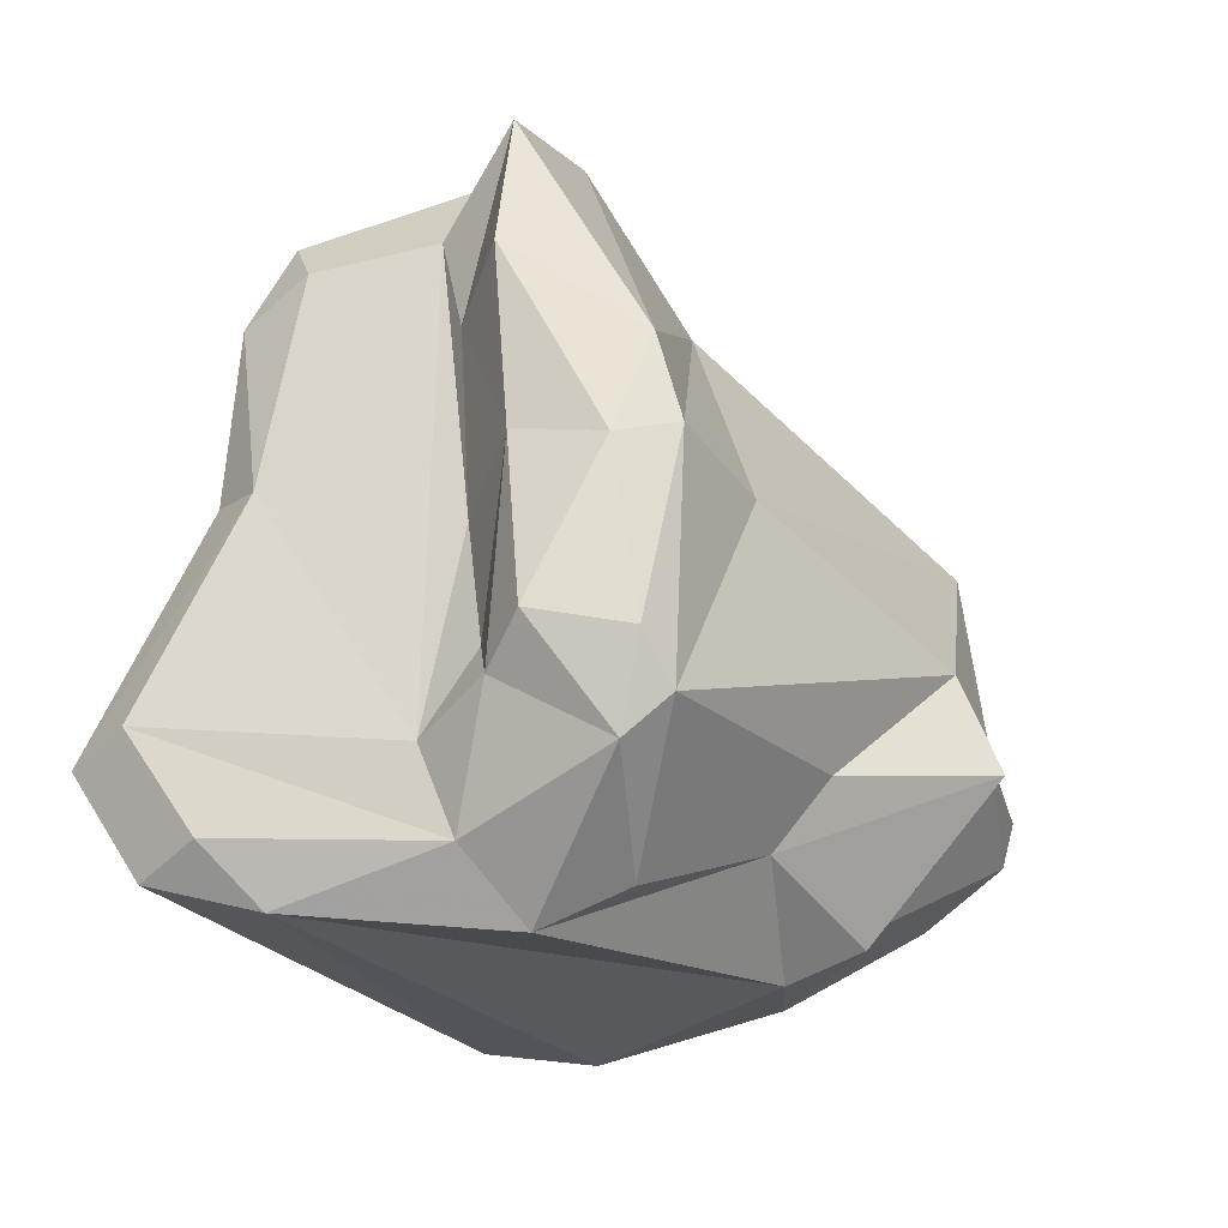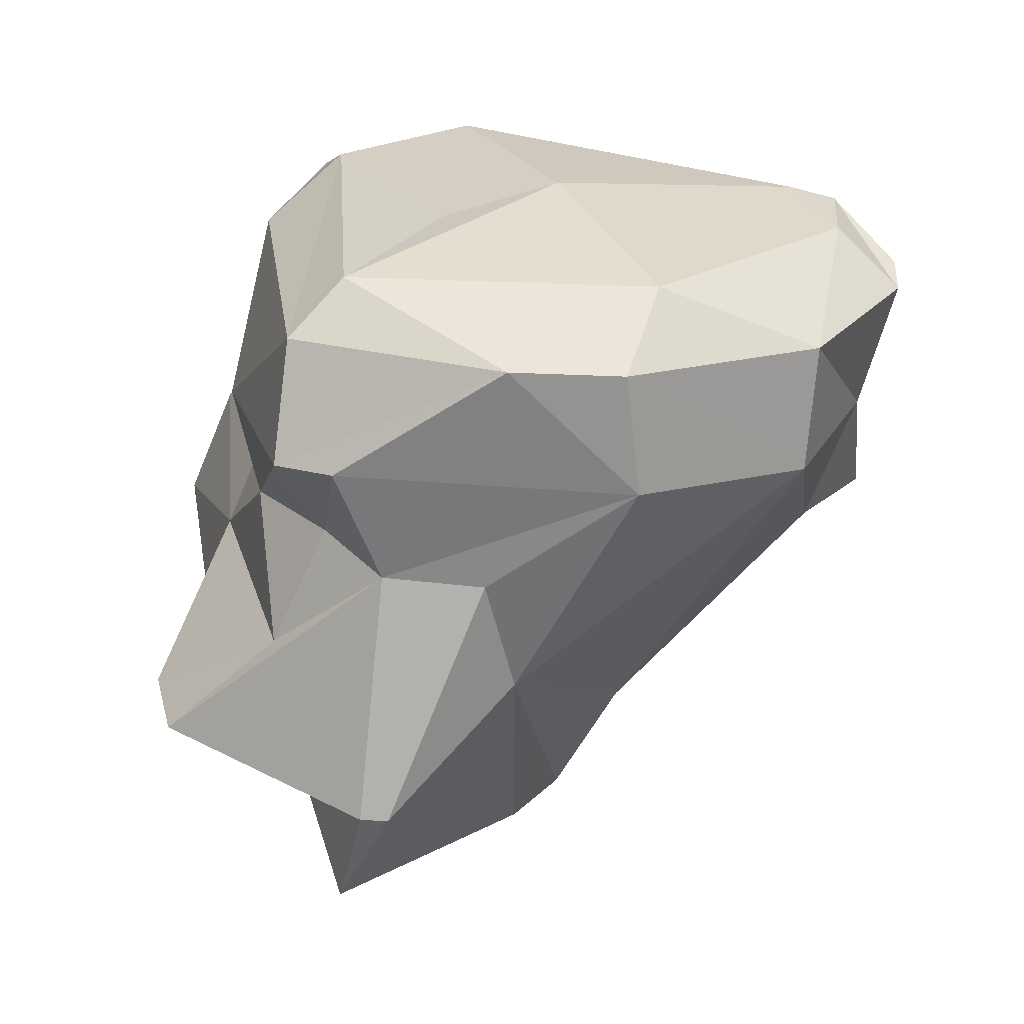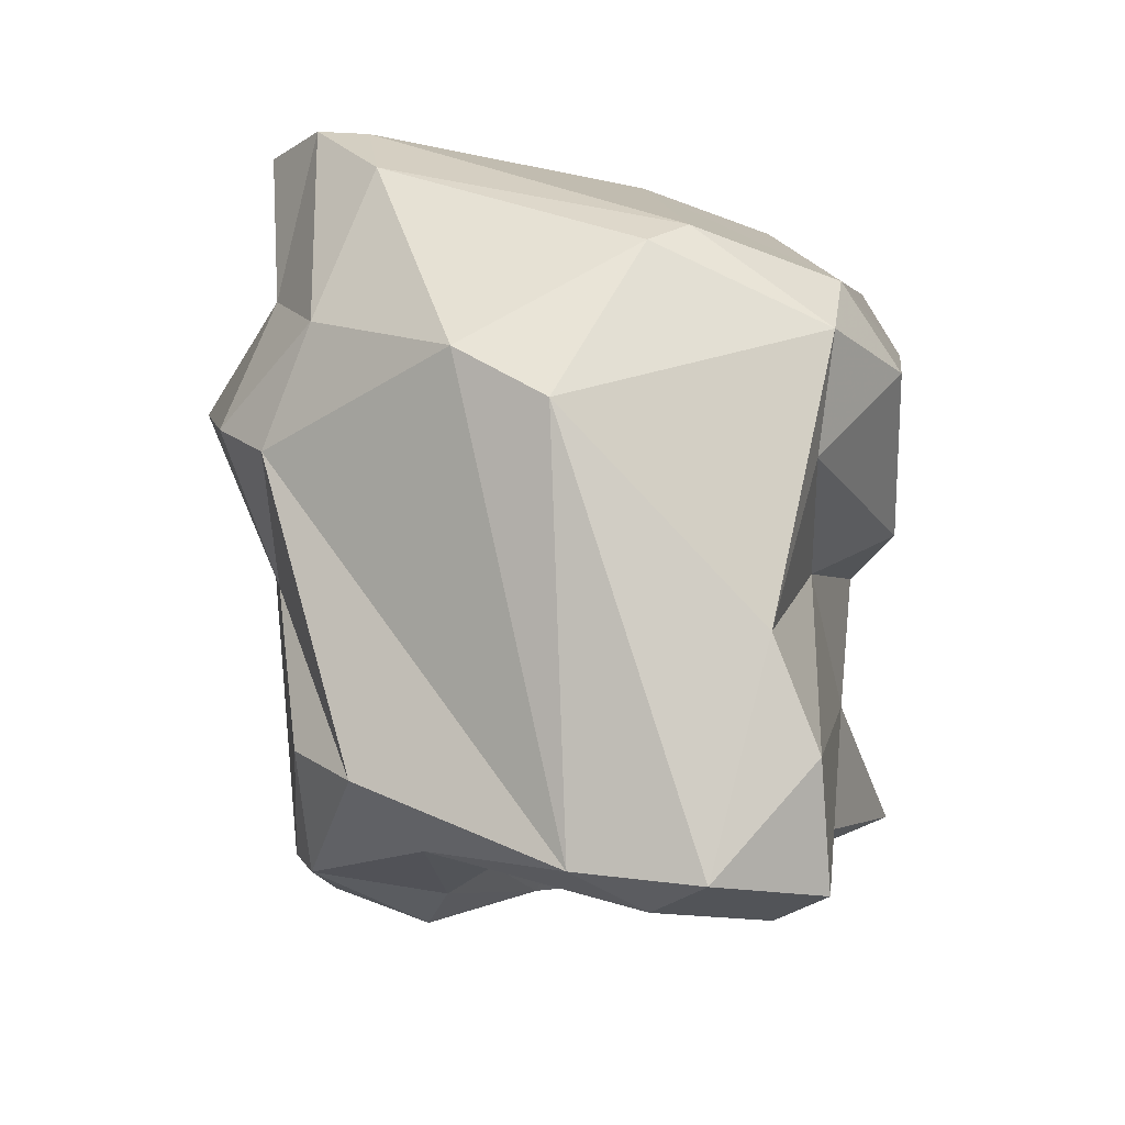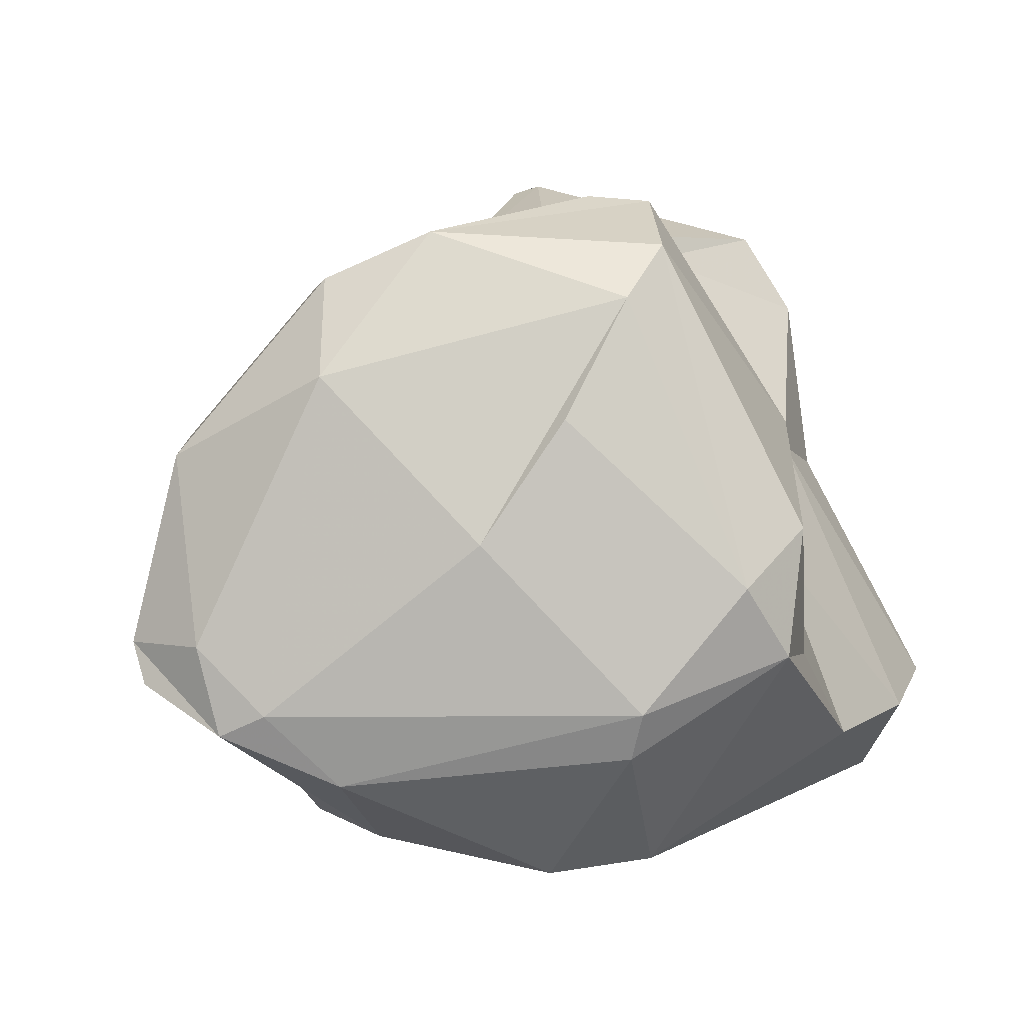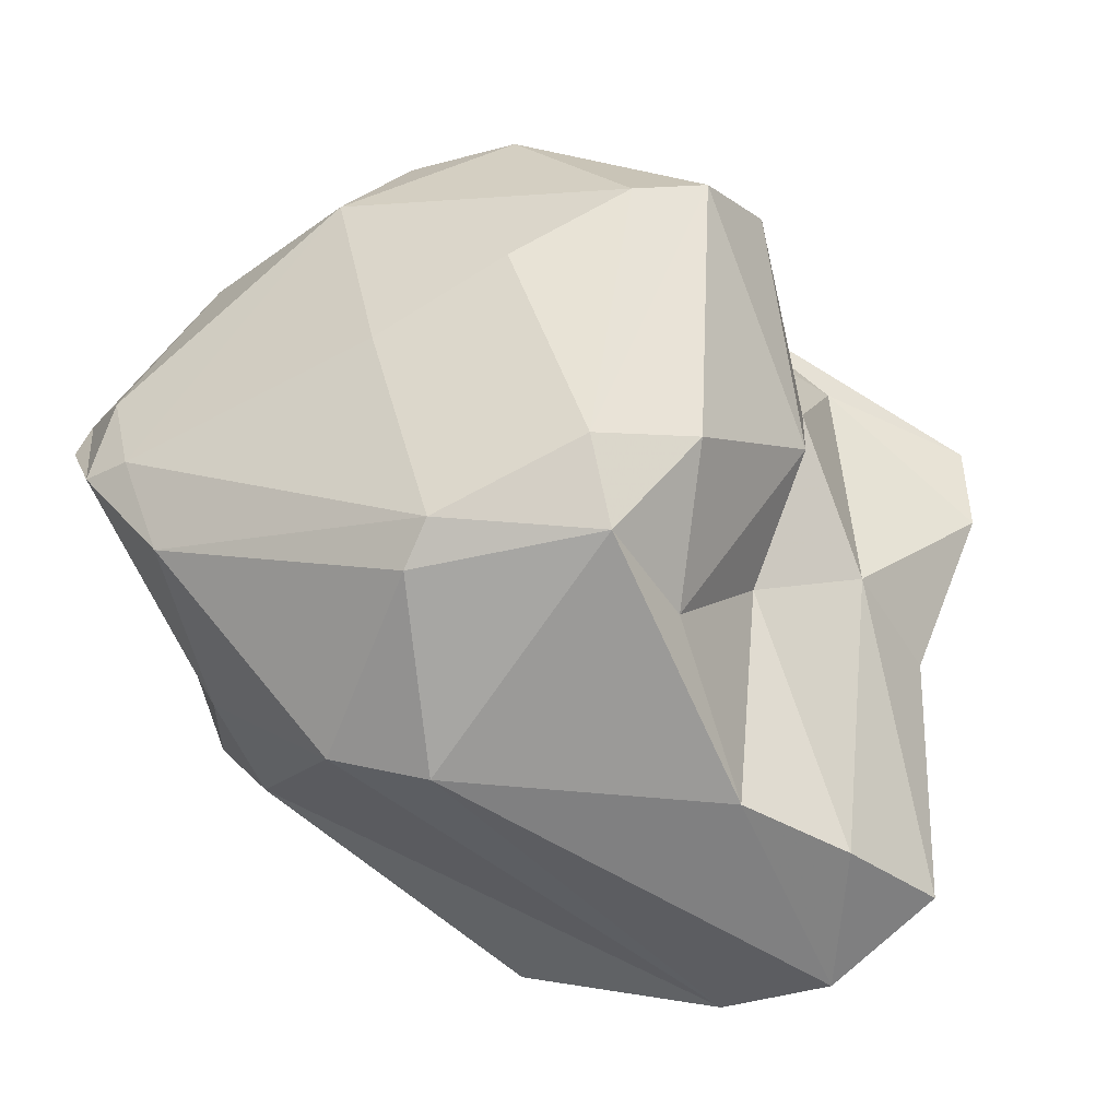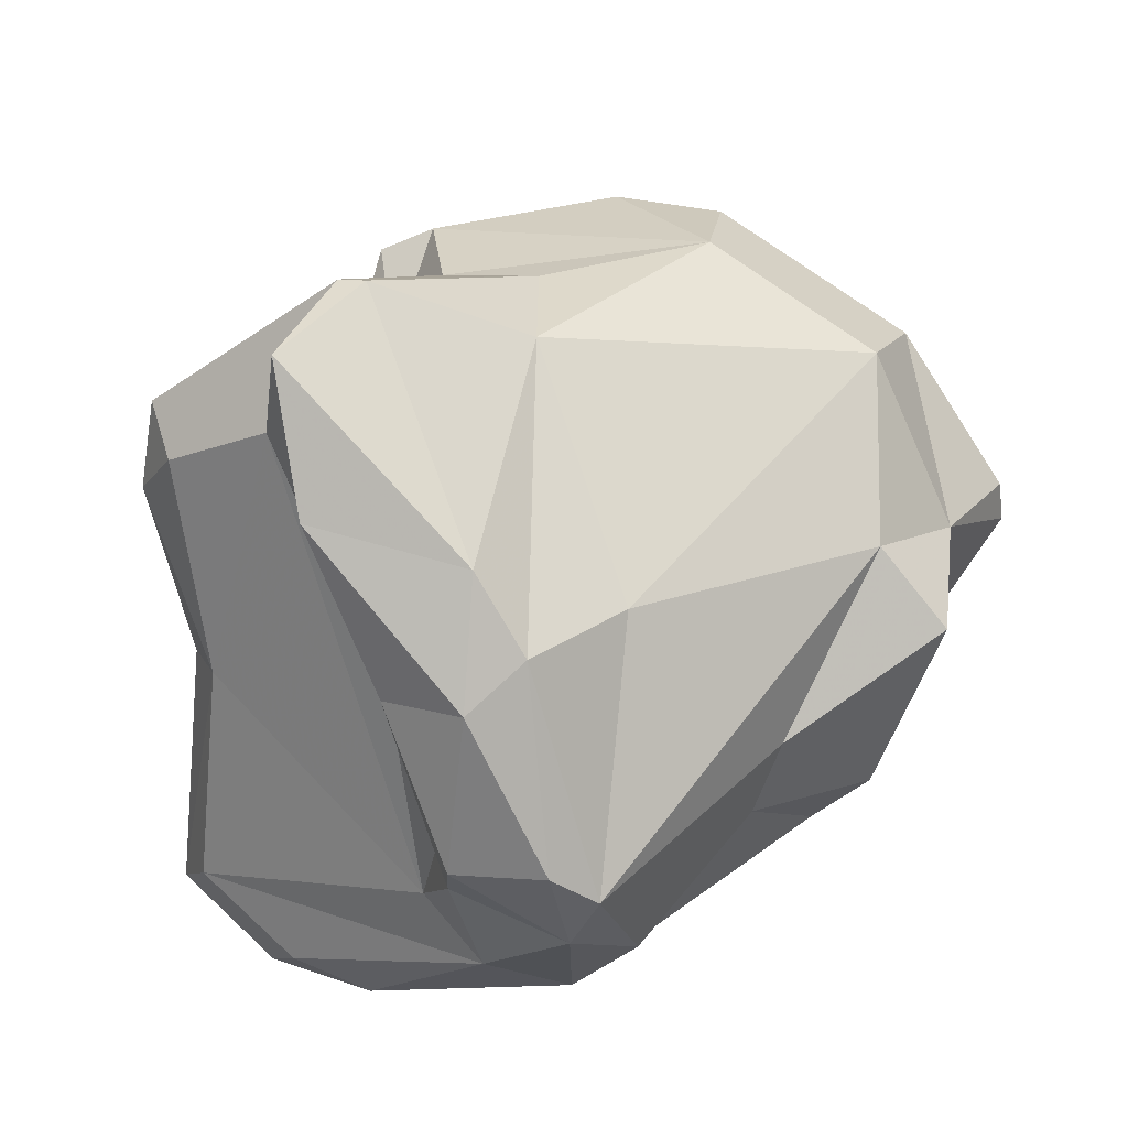
<metadata>
{"format":"obj","ext":"obj","renderer":"f3d","projection":"perspective","resolution":1024,"background":"white","views":[{"elev":-76.5,"azim":-12.3,"up":"+Z"},{"elev":-26.3,"azim":10.0,"up":"+Y"},{"elev":61.3,"azim":-145.4,"up":"+Y"},{"elev":52.8,"azim":164.4,"up":"+Z"},{"elev":19.1,"azim":-160.3,"up":"+Z"},{"elev":-30.3,"azim":10.8,"up":"+Z"}]}
</metadata>
<code>
v 180.4 294 61.42
v 183.4 286.4 64.32
v 182 283 68.91
v 181.6 292.3 60.63
v 182.5 287.4 65.71
v 182.3 296.5 63.61
v 184.1 294 58.32
v 183.5 281 68.43
v 186.2 295.3 57.6
v 182.9 295.9 59.14
v 184.1 288.7 68.72
v 190.4 292.3 56.94
v 182.9 280.7 70.34
v 189 290.5 58.55
v 186.8 297.9 70.46
v 185.3 291.1 73.24
v 186.1 293.3 69.67
v 186.9 279.3 67.88
v 188.1 275.7 67.9
v 186.8 282.5 72.41
v 187.9 281.1 65.45
v 186.8 296.4 74.96
v 186.4 287.4 73.15
v 189.1 285.5 62.14
v 189.6 282.7 60.88
v 185 298 65.27
v 188.9 285.1 74.6
v 189.4 277 71.1
v 188.3 285.4 78.47
v 188.3 278.5 64.25
v 189 288.7 80.1
v 190.1 287.8 59.1
v 190.3 288.1 57.58
v 192.7 301.3 66.21
v 190.9 283 75.37
v 190.7 286.2 57.13
v 188.2 299.6 73.22
v 192.8 279.8 63.03
v 190.3 276.9 70.92
v 193.9 282.7 74.73
v 192.1 282 59.78
v 193.7 285.9 56.56
v 192.8 294.2 56.84
v 189.2 298.4 75.4
v 193.8 288.5 55.8
v 190.1 284.9 78.62
v 195.7 286.7 80.49
v 193.4 293.4 78.74
v 193.9 281.6 61.15
v 194.9 287.3 56.37
v 195.1 292.6 57.25
v 193 300.5 73.32
v 190.7 290.6 80.23
v 196.4 283.6 63.61
v 193.5 301 71.93
v 200 296.3 62.77
v 195.9 300.9 66.21
v 198.9 284.5 76.59
v 194.2 281 71.29
v 203.2 288 67.41
v 199 286.8 79.5
v 202 295 63.23
v 196.6 295.6 76.63
v 200.6 298.2 66.08
v 203.6 286.6 73.32
v 198.6 292.3 61.2
v 201.8 299 70.88
v 205.1 294.9 73.67
v 199.9 290.1 78.94
v 199.8 290.2 62.31
v 203.6 297.2 72.74
v 204.9 290 65.55
v 203.1 295.4 67.39
v 205.2 290.8 69.53
v 204.4 289.3 75.84
v 205 297 72.04
v 206.8 293.2 72.37
v 206.8 294.5 71.88
g foo
f 30 19 21
f 38 19 30
f 21 25 30
f 38 30 41
f 49 38 41
f 41 30 25
f 49 41 42
f 36 41 25
f 49 42 50
f 33 25 32
f 36 25 33
f 42 41 36
f 45 36 33
f 42 36 45
f 50 42 45
f 39 28 19
f 13 18 28
f 19 28 18
f 39 19 38
f 18 13 8
f 18 21 19
f 13 3 8
f 8 3 2
f 18 8 2
f 24 21 18
f 5 2 3
f 14 18 2
f 25 21 24
f 24 18 14
f 24 32 25
f 54 49 50
f 14 2 4
f 1 2 5
f 4 2 1
f 32 24 14
f 33 32 14
f 51 50 45
f 14 12 33
f 12 4 7
f 14 4 12
f 45 33 12
f 51 45 43
f 7 4 1
f 45 12 43
f 1 10 7
f 9 7 10
f 12 7 9
f 43 12 9
f 40 35 28
f 40 28 39
f 28 35 13
f 59 39 38
f 20 13 35
f 20 3 13
f 20 11 3
f 54 59 49
f 59 38 49
f 5 3 11
f 50 60 54
f 60 50 70
f 5 11 1
f 11 6 1
f 51 66 50
f 66 70 50
f 66 51 43
f 1 6 10
f 59 40 39
f 27 20 35
f 58 40 59
f 27 23 20
f 58 59 65
f 11 20 23
f 65 59 54
f 65 54 60
f 23 17 11
f 72 60 70
f 17 6 11
f 72 70 66
f 17 26 6
f 62 72 66
f 56 66 43
f 62 66 56
f 26 10 6
f 34 10 26
f 10 34 9
f 9 56 43
f 58 46 35
f 40 58 35
f 35 46 27
f 46 29 27
f 27 29 23
f 29 16 23
f 74 65 60
f 16 17 23
f 60 72 74
f 17 16 15
f 73 74 72
f 15 26 17
f 64 73 62
f 73 72 62
f 57 64 56
f 64 62 56
f 34 57 9
f 9 57 56
f 29 46 47
f 58 47 46
f 61 47 58
f 47 31 29
f 65 61 58
f 61 65 75
f 16 29 31
f 31 22 16
f 65 74 75
f 75 74 77
f 16 22 15
f 77 74 78
f 78 74 73
f 15 22 37
f 78 73 76
f 26 15 37
f 67 76 64
f 73 64 76
f 26 37 34
f 34 37 55
f 57 55 67
f 64 57 67
f 34 55 57
f 31 47 53
f 69 53 47
f 69 47 61
f 61 75 69
f 63 48 53
f 63 53 69
f 68 69 75
f 77 68 75
f 71 63 69
f 71 69 68
f 44 31 53
f 44 53 48
f 44 48 63
f 22 31 44
f 52 44 63
f 52 63 71
f 76 71 68
f 76 68 77
f 77 78 76
f 37 22 44
f 37 44 52
f 67 52 71
f 76 67 71
f 55 37 52
f 55 52 67
g

</code>
